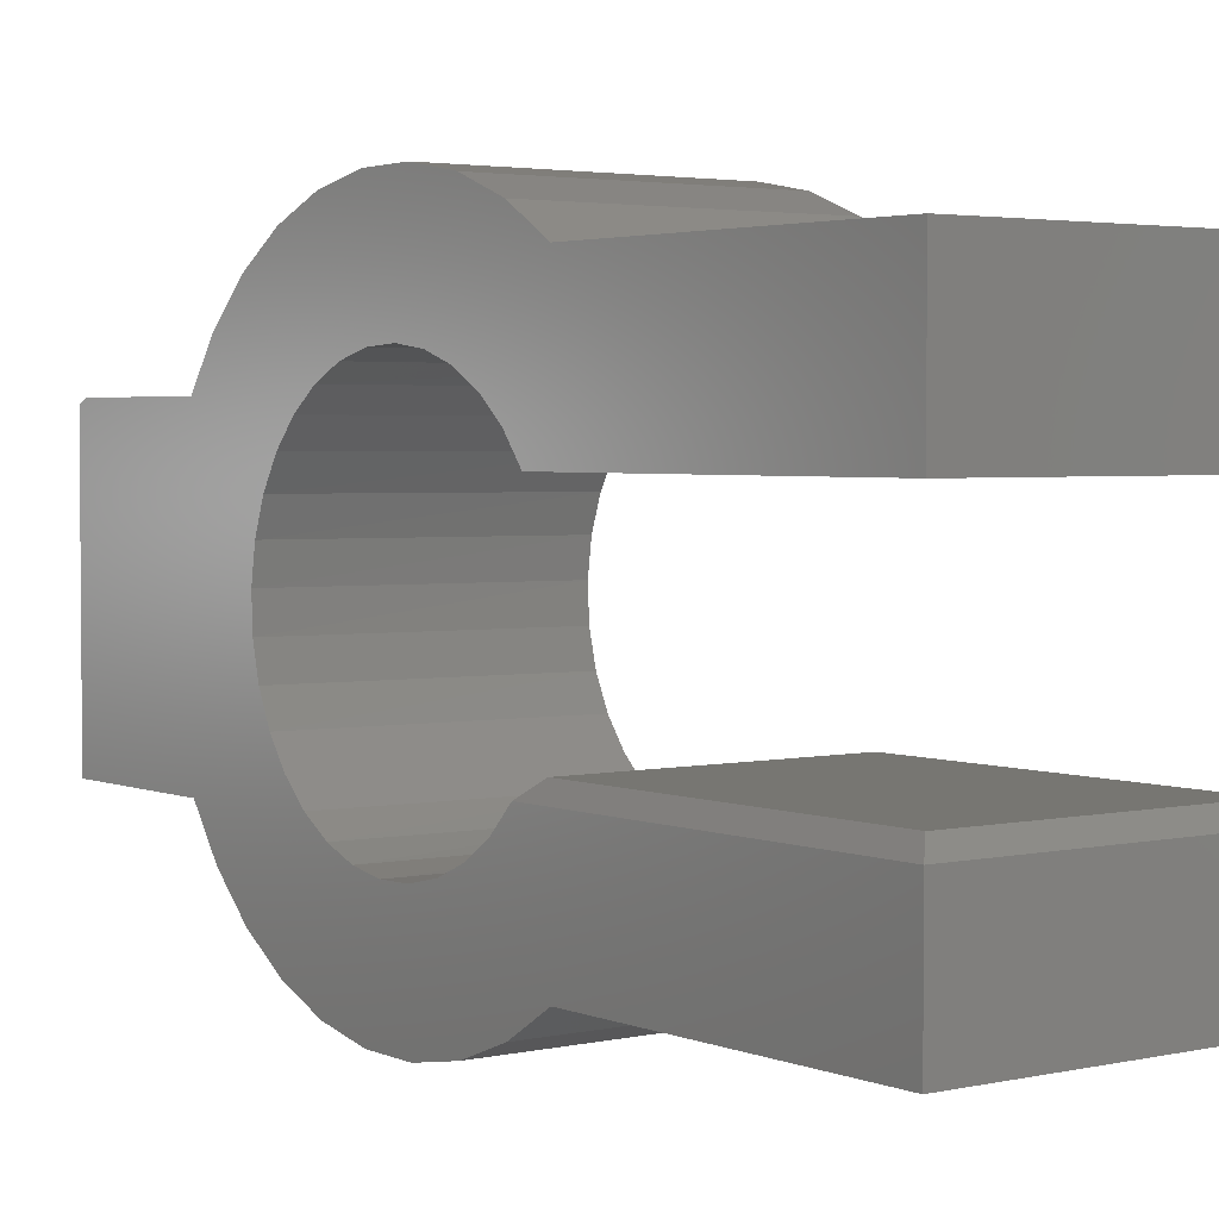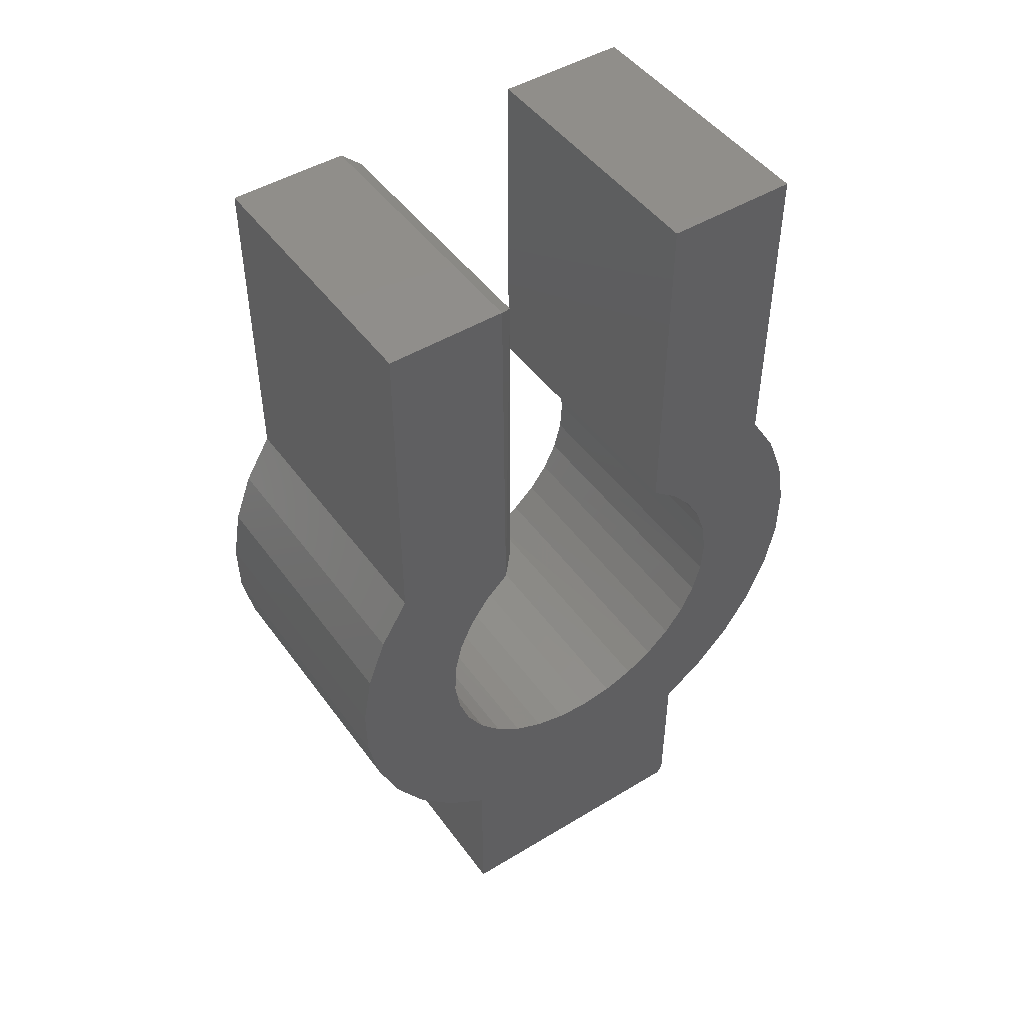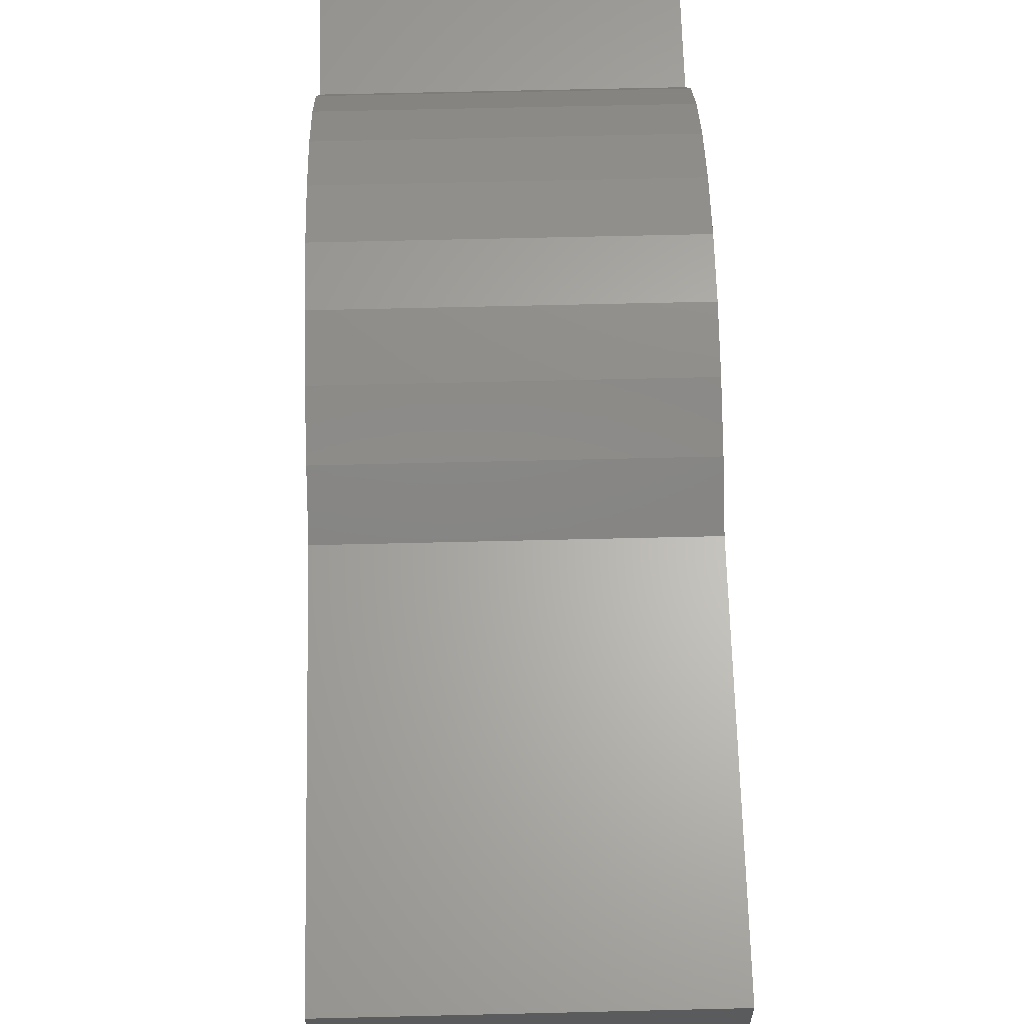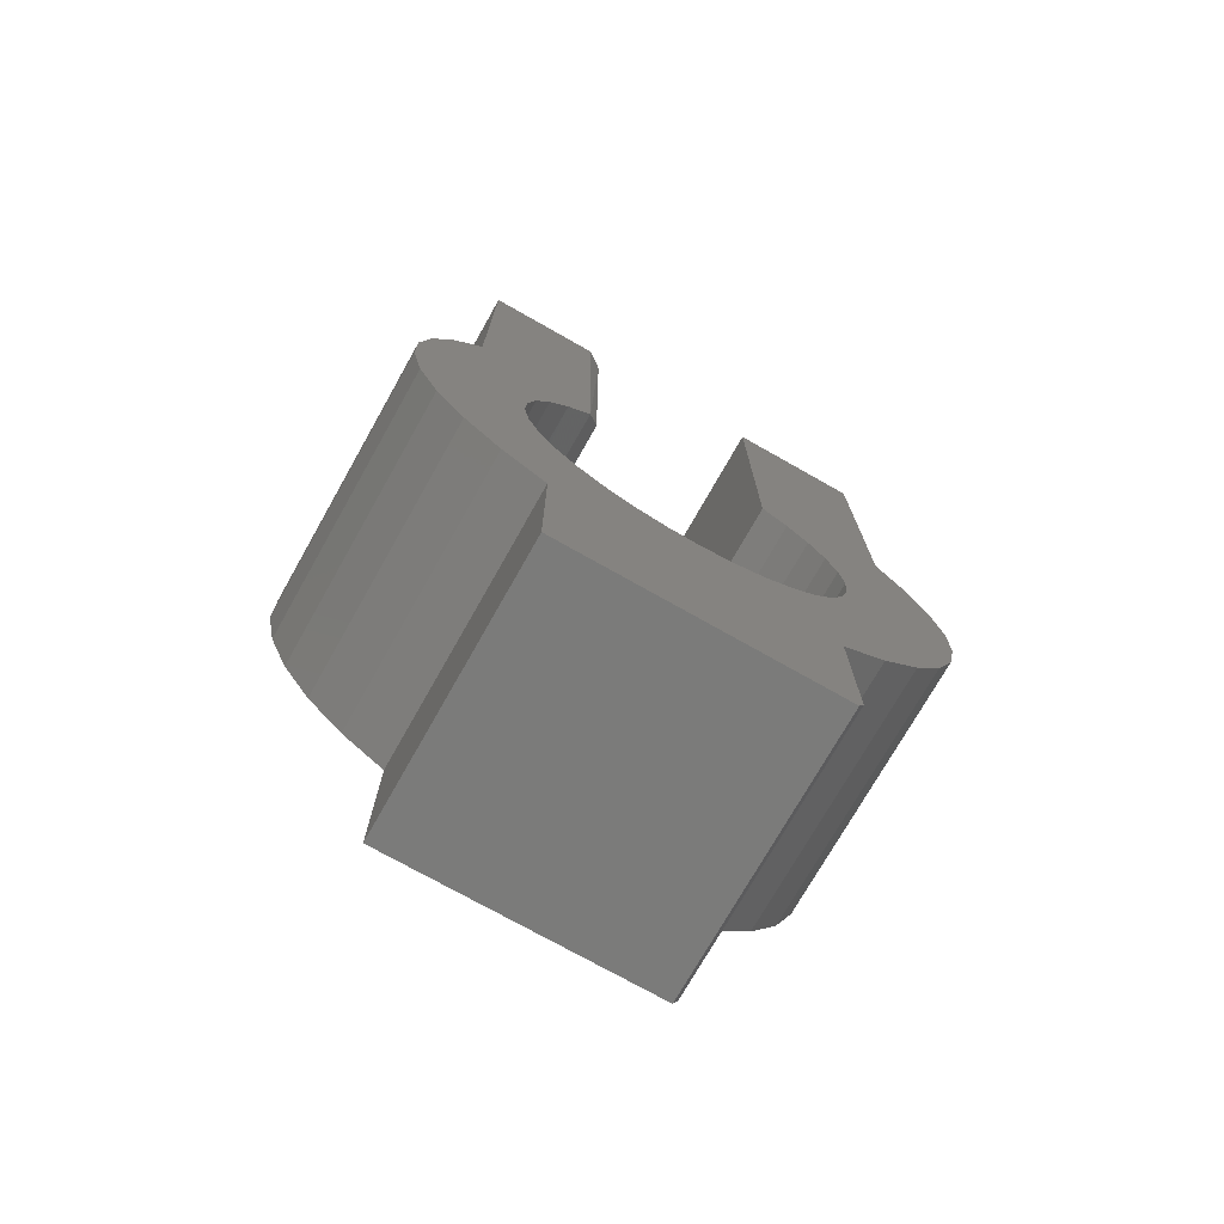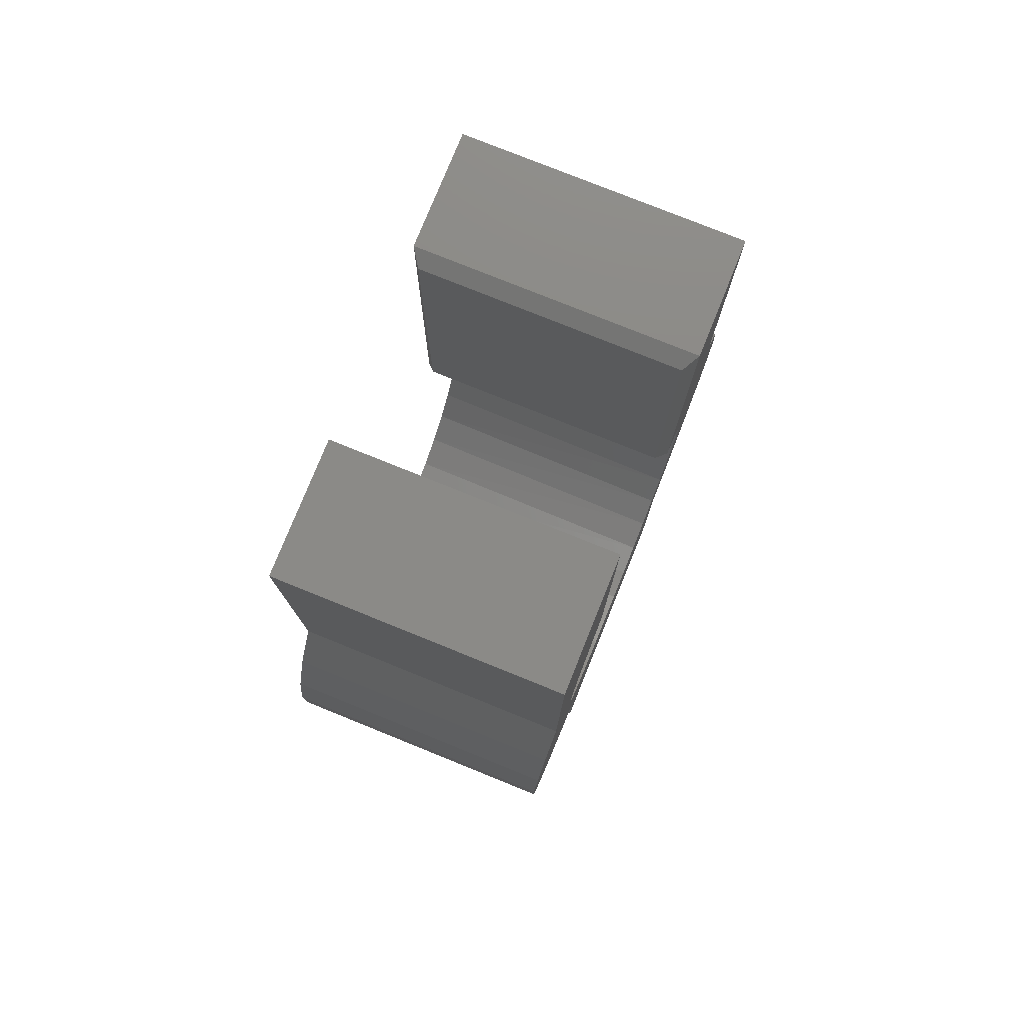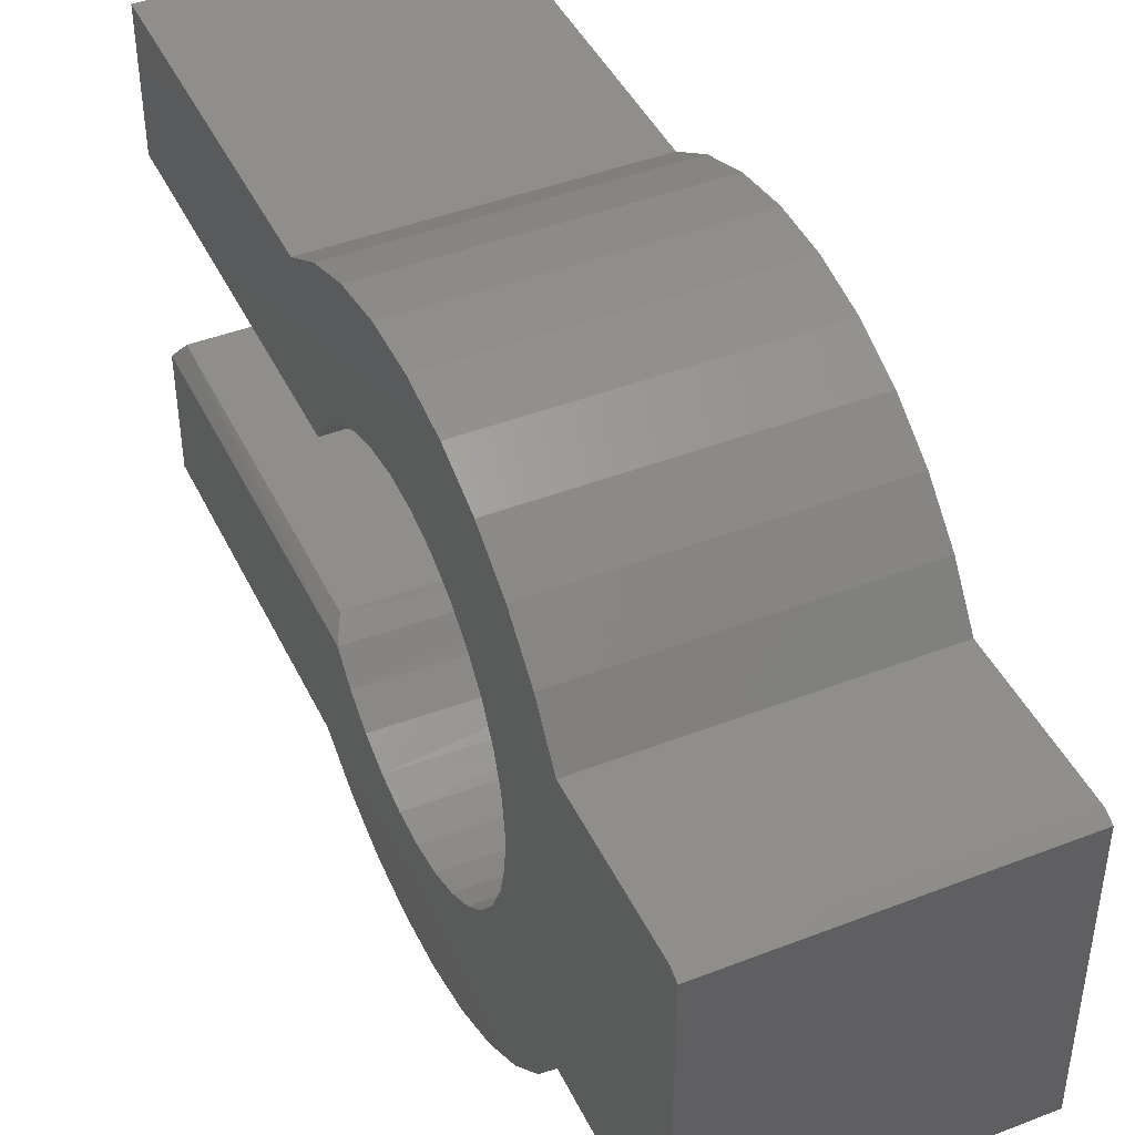
<metadata>
{"format":"stl","ext":"stl","renderer":"f3d","projection":"perspective","resolution":1024,"background":"white","views":[{"elev":3.1,"azim":143.1,"up":"+Z"},{"elev":47.4,"azim":-124.3,"up":"+Y"},{"elev":64.4,"azim":178.6,"up":"+Z"},{"elev":-74.1,"azim":-119.5,"up":"+Y"},{"elev":77.8,"azim":22.0,"up":"+Y"},{"elev":43.8,"azim":-24.5,"up":"+Z"}]}
</metadata>
<code>
# stl→obj: 112 verts, 220 faces
v -0.4219 -0.03977 0.2499
v -0.4219 -0.0878 0.2371
v -0.4219 -0.3257 0.2726
v -0.4219 -0.3725 0.2064
v -0.4219 0.03603 -0.4257
v -0.4219 -0.04502 -0.4246
v -0.4219 0.1159 -0.4117
v -0.4219 -0.06197 -0.2498
v -0.4219 -0.3257 -0.2771
v -0.4219 -0.1087 -0.2328
v -0.4219 -0.01285 -0.2574
v -0.4219 -0.04502 0.4201
v -0.4219 0.03603 0.4212
v -0.4219 0.1159 0.4071
v -0.4219 -0.1244 0.4039
v -0.4219 -0.6172 0.1986
v -0.4219 -0.6016 0.2064
v -0.4219 -0.172 0.1852
v -0.4219 -0.205 0.1481
v -0.4219 -0.6172 -0.2109
v -0.4219 -0.1325 0.2153
v -0.4219 0.75 0.3359
v -0.4219 0.75 0.1345
v -0.4219 0.1062 0.2309
v -0.4219 0.05913 0.2467
v -0.4219 0.009837 0.2532
v -0.4219 0.2607 0.3359
v -0.4219 0.2607 -0.3405
v -0.4219 0.1916 -0.3829
v -0.4219 -0.1994 -0.3776
v -0.4219 -0.2673 -0.3333
v -0.4219 0.75 -0.3405
v -0.4219 -0.3725 -0.2109
v -0.4219 -0.188 -0.1736
v -0.4219 -0.1512 -0.2071
v -0.4219 0.03682 -0.2554
v -0.4219 0.08515 -0.2438
v -0.4219 0.1303 -0.223
v -0.4219 0.1706 -0.1939
v -0.4219 0.2045 -0.1576
v -0.4219 0.75 -0.1624
v -0.4219 -0.2302 0.1052
v -0.4219 -0.2467 0.05829
v -0.4219 -0.2537 0.009083
v -0.4219 -0.2511 -0.04056
v -0.4219 -0.2389 -0.08874
v -0.4219 -0.2176 -0.1337
v -0.4219 0.2175 0.1345
v -0.4219 0.187 0.1737
v -0.4219 0.1494 0.2062
v -0.4219 -0.1244 -0.4084
v -0.4219 -0.2673 0.3288
v -0.4219 -0.1994 0.3731
v -0.4219 0.1916 0.3784
v 2.309e-17 0.1159 -0.4117
v 2.381e-17 -0.04502 -0.4246
v 2.387e-17 0.03603 -0.4257
v 1.562e-17 -0.3257 -0.2771
v 1.414e-17 -0.01779 -0.2571
v 1.367e-17 -0.06653 -0.2486
v -2.309e-17 0.1159 0.4071
v -2.387e-17 0.03603 0.4212
v -2.381e-17 -0.04502 0.4201
v -2.291e-17 -0.1244 0.4039
v -2.273e-17 -0.6172 0.1986
v 0 -0.6172 -0.2109
v -8.45e-18 -0.2037 0.15
v -1.049e-17 -0.1705 0.1867
v -2.317e-17 -0.6016 0.2064
v -1.195e-17 -0.3725 0.2064
v -1.213e-17 -0.1308 0.2163
v -1.332e-17 -0.08625 0.2377
v 7.19e-18 0.75 -0.3405
v -2.693e-18 0.75 -0.1624
v 8.89e-18 0.2008 -0.1624
v 1.085e-17 0.1662 -0.1978
v 1.241e-17 0.1254 -0.2258
v 1.35e-17 0.08 -0.2455
v 1.409e-17 0.03167 -0.256
v 1.874e-17 -0.2673 -0.3333
v 1.914e-17 0.2607 -0.3405
v -1.562e-17 -0.3257 0.2726
v -1.401e-17 -0.03837 0.2501
v -1.418e-17 0.01102 0.2531
v -3.036e-17 0.75 0.3359
v -1.874e-17 -0.2673 0.3288
v 8.316e-34 -0.3725 -0.2109
v 1.123e-17 -0.1546 -0.2045
v 9.345e-18 -0.1906 -0.1706
v 7.114e-18 -0.2195 -0.1304
v 4.615e-18 -0.24 -0.08541
v 1.944e-18 -0.2515 -0.03729
v -7.998e-19 -0.2535 0.01215
v -3.514e-18 -0.246 0.06104
v -6.096e-18 -0.2291 0.1076
v -1.917e-17 0.75 0.1345
v -1.293e-17 0.1069 0.2306
v -1.156e-17 0.1498 0.2059
v -9.757e-18 0.1871 0.1735
v -7.589e-18 0.2175 0.1345
v -1.381e-17 0.06005 0.2465
v 2.149e-17 0.1916 -0.3829
v 2.12e-17 -0.1994 -0.3776
v 2.291e-17 -0.1244 -0.4084
v 1.269e-17 -0.1127 -0.2308
v -2.149e-17 0.1916 0.3784
v -2.12e-17 -0.1994 0.3731
v -3.036e-17 0.2607 0.3359
v -0.4062 0.7344 -0.139
v -0.4062 0.2344 -0.139
v -0.01562 0.7344 -0.139
v -0.01562 0.2344 -0.139
f 1 2 3
f 2 4 3
f 5 6 7
f 8 9 10
f 8 11 9
f 12 13 14
f 14 15 12
f 16 17 18
f 16 18 19
f 16 19 20
f 4 2 21
f 4 21 18
f 4 18 17
f 22 23 24
f 22 24 25
f 22 25 26
f 22 26 1
f 22 1 3
f 22 3 27
f 28 29 30
f 28 30 31
f 28 31 9
f 28 9 32
f 33 20 34
f 33 34 35
f 33 35 10
f 33 10 9
f 32 9 11
f 32 11 36
f 32 36 37
f 32 37 38
f 32 38 39
f 32 39 40
f 32 40 41
f 20 19 42
f 20 42 43
f 20 43 44
f 20 44 45
f 20 45 46
f 20 46 47
f 20 47 34
f 23 48 49
f 23 49 50
f 23 50 24
f 6 51 7
f 7 51 30
f 7 30 29
f 3 52 27
f 27 52 53
f 27 53 54
f 54 53 15
f 54 15 14
f 55 56 57
f 58 59 60
f 61 62 63
f 63 64 61
f 65 66 67
f 65 67 68
f 65 68 69
f 70 69 68
f 70 68 71
f 70 71 72
f 73 74 75
f 73 75 76
f 73 76 77
f 73 77 78
f 73 78 79
f 73 79 59
f 73 59 58
f 73 58 80
f 73 80 81
f 82 70 72
f 82 72 83
f 82 83 84
f 82 84 85
f 82 85 86
f 66 87 88
f 66 88 89
f 66 89 90
f 66 90 91
f 66 91 92
f 66 92 93
f 66 93 94
f 66 94 95
f 66 95 67
f 96 97 98
f 96 98 99
f 96 99 100
f 85 84 101
f 85 101 97
f 85 97 96
f 81 80 102
f 102 80 103
f 102 103 55
f 55 103 104
f 55 104 56
f 88 87 105
f 105 87 58
f 105 58 60
f 61 64 106
f 106 64 107
f 106 107 108
f 108 107 86
f 108 86 85
f 65 16 66
f 66 16 20
f 70 4 69
f 69 4 17
f 69 17 65
f 65 17 16
f 40 39 75
f 39 76 75
f 76 39 38
f 38 77 76
f 77 38 37
f 37 78 77
f 78 37 36
f 36 79 78
f 79 36 11
f 11 59 79
f 59 11 8
f 8 60 59
f 60 8 10
f 10 105 60
f 105 10 35
f 35 88 105
f 88 35 34
f 34 89 88
f 89 34 47
f 47 90 89
f 90 47 46
f 46 91 90
f 91 46 45
f 45 92 91
f 92 45 44
f 44 93 92
f 93 44 43
f 43 94 93
f 94 43 42
f 42 95 94
f 95 42 19
f 19 67 95
f 67 19 18
f 18 68 67
f 68 18 21
f 21 71 68
f 71 21 2
f 2 72 71
f 72 2 1
f 72 1 83
f 83 1 26
f 83 26 84
f 84 26 25
f 84 25 101
f 101 25 24
f 101 24 97
f 97 24 50
f 97 50 98
f 98 50 49
f 98 49 99
f 99 49 48
f 99 48 100
f 109 110 111
f 111 110 112
f 32 41 73
f 73 41 74
f 74 41 111
f 111 41 109
f 74 111 75
f 75 111 112
f 40 75 110
f 110 75 112
f 41 40 109
f 109 40 110
f 4 70 3
f 3 70 82
f 3 82 52
f 52 82 86
f 52 86 53
f 53 86 107
f 53 107 15
f 15 107 64
f 15 64 12
f 12 64 63
f 12 63 13
f 13 63 62
f 13 62 14
f 14 62 61
f 14 61 54
f 54 61 106
f 54 106 27
f 27 106 108
f 22 27 85
f 85 27 108
f 23 22 96
f 96 22 85
f 48 23 100
f 100 23 96
f 28 32 81
f 81 32 73
f 28 81 29
f 29 81 102
f 29 102 7
f 7 102 55
f 7 55 5
f 5 55 57
f 5 57 6
f 6 57 56
f 6 56 51
f 51 56 104
f 51 104 30
f 30 104 103
f 30 103 31
f 31 103 80
f 31 80 9
f 9 80 58
f 9 58 33
f 33 58 87
f 66 20 87
f 87 20 33

</code>
